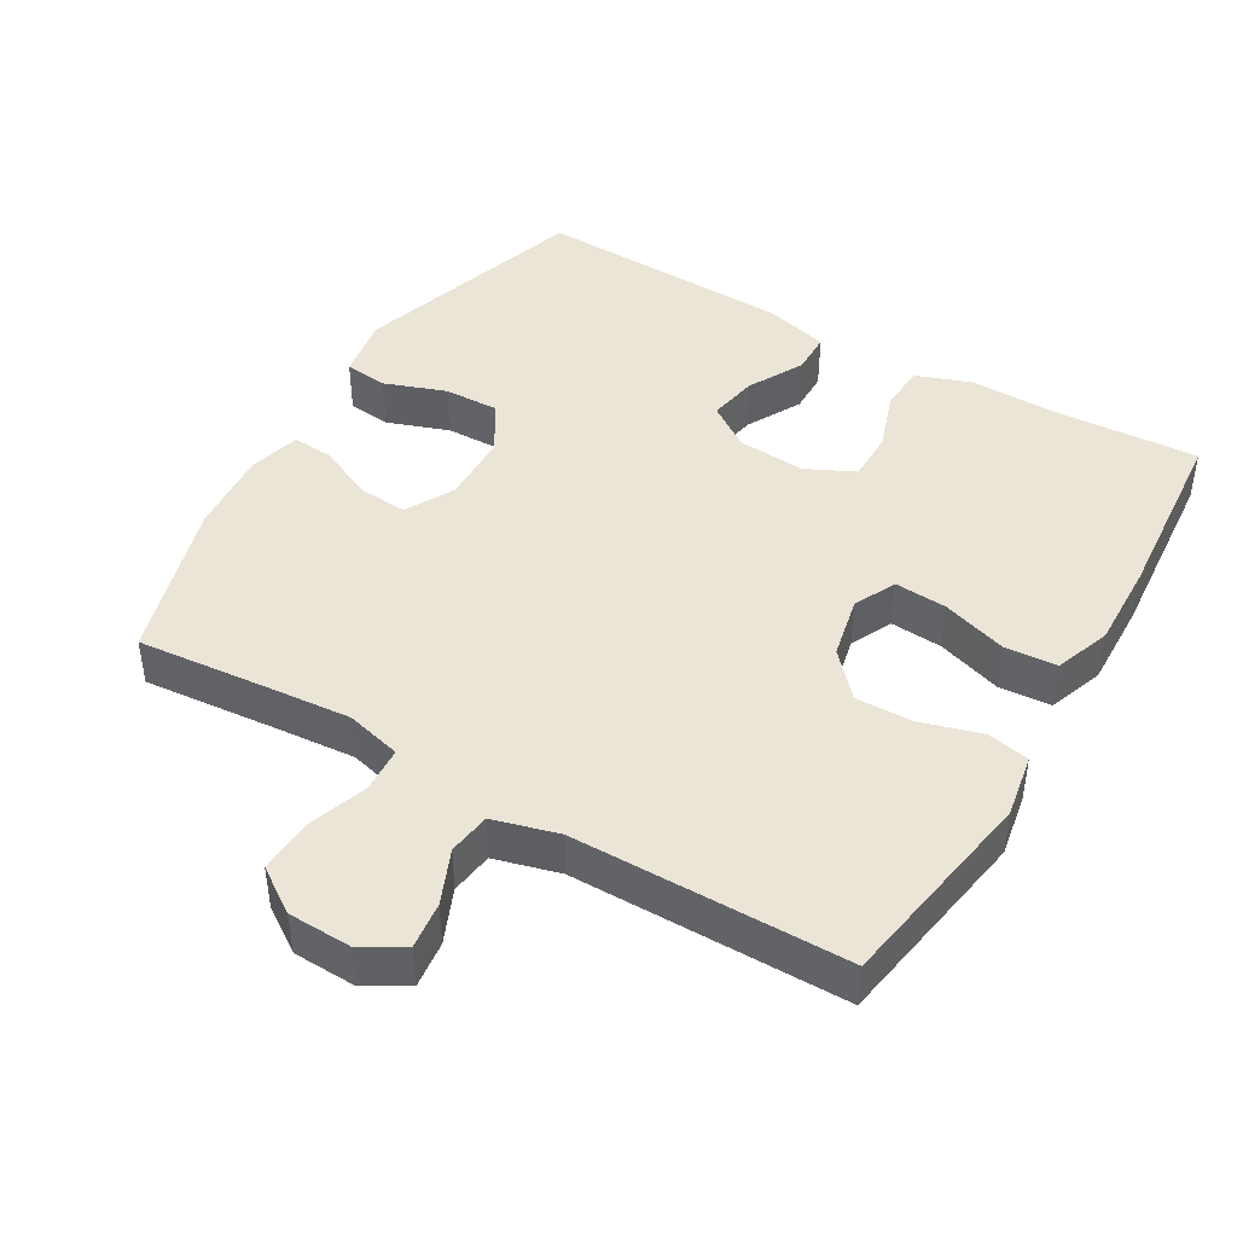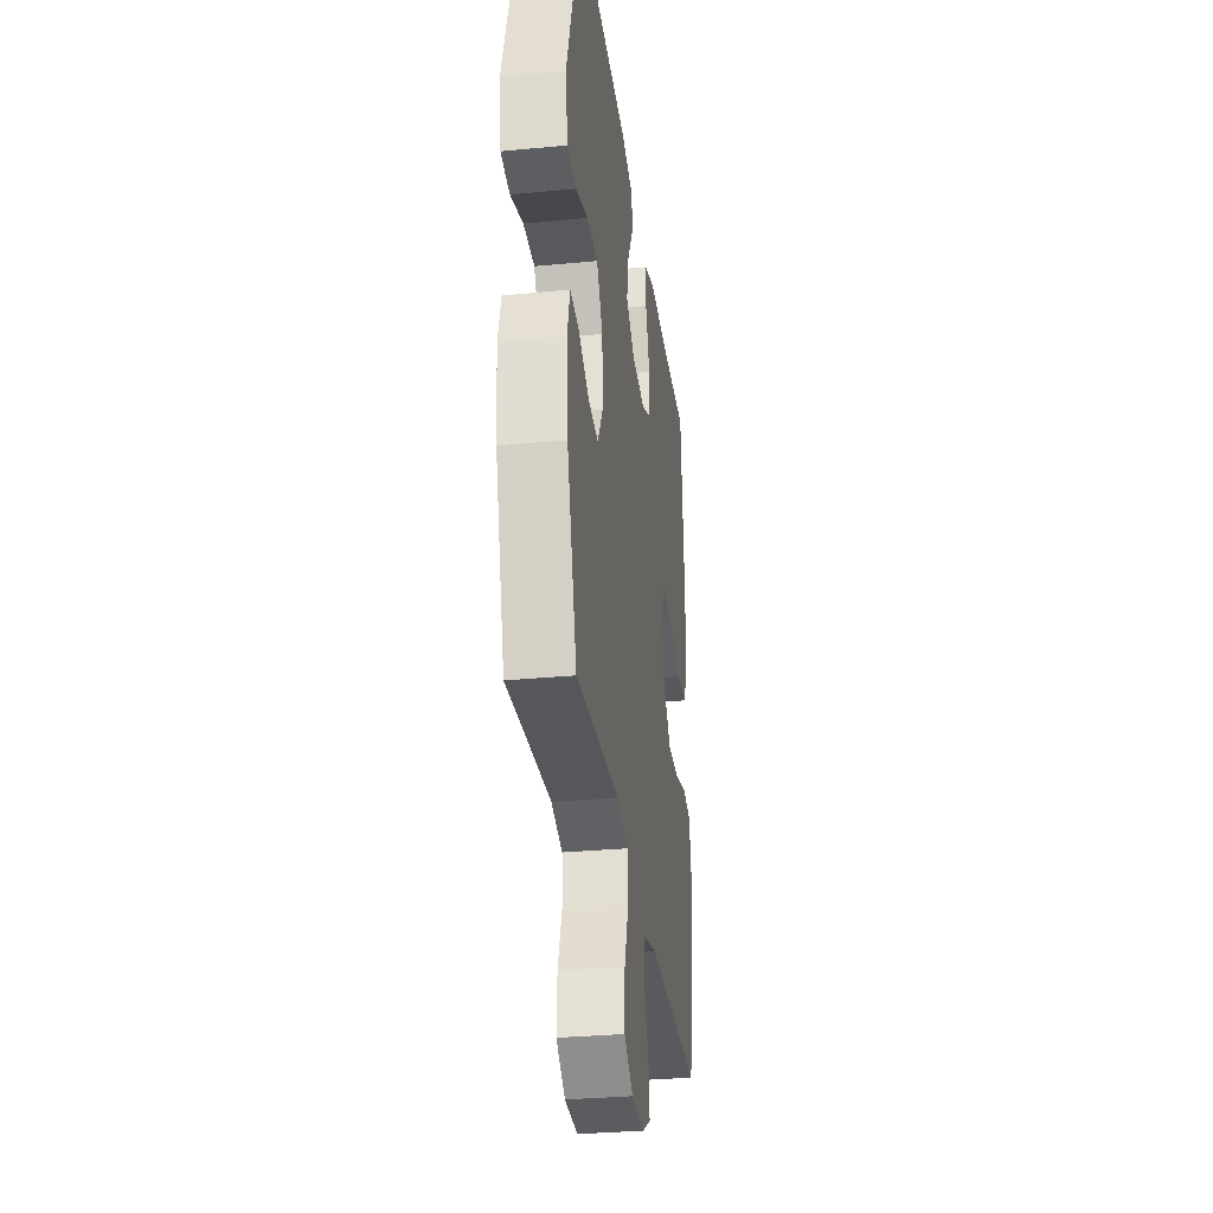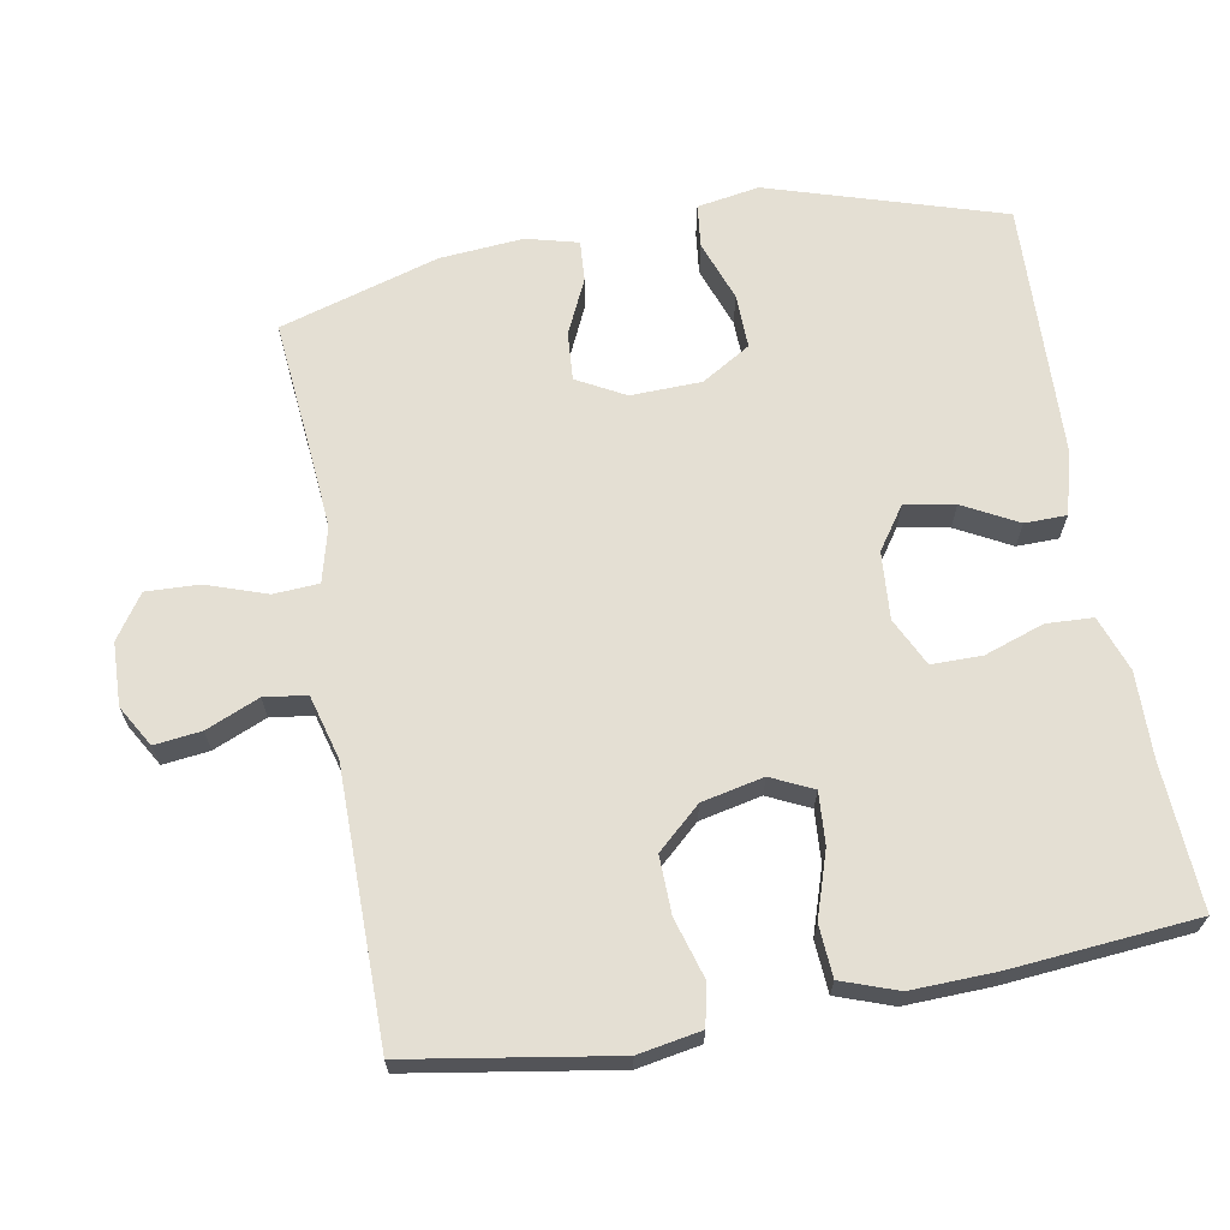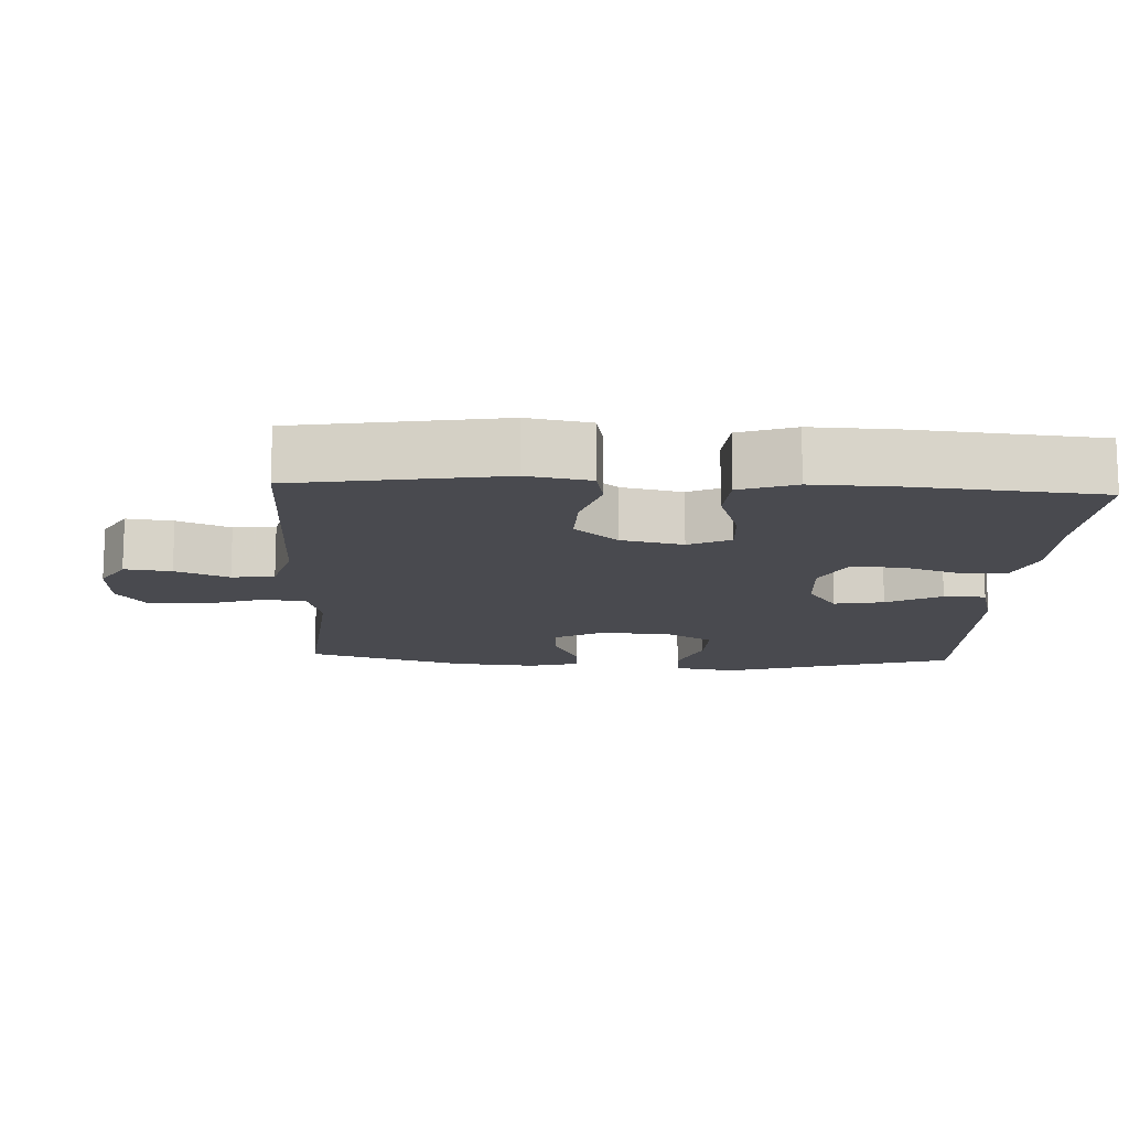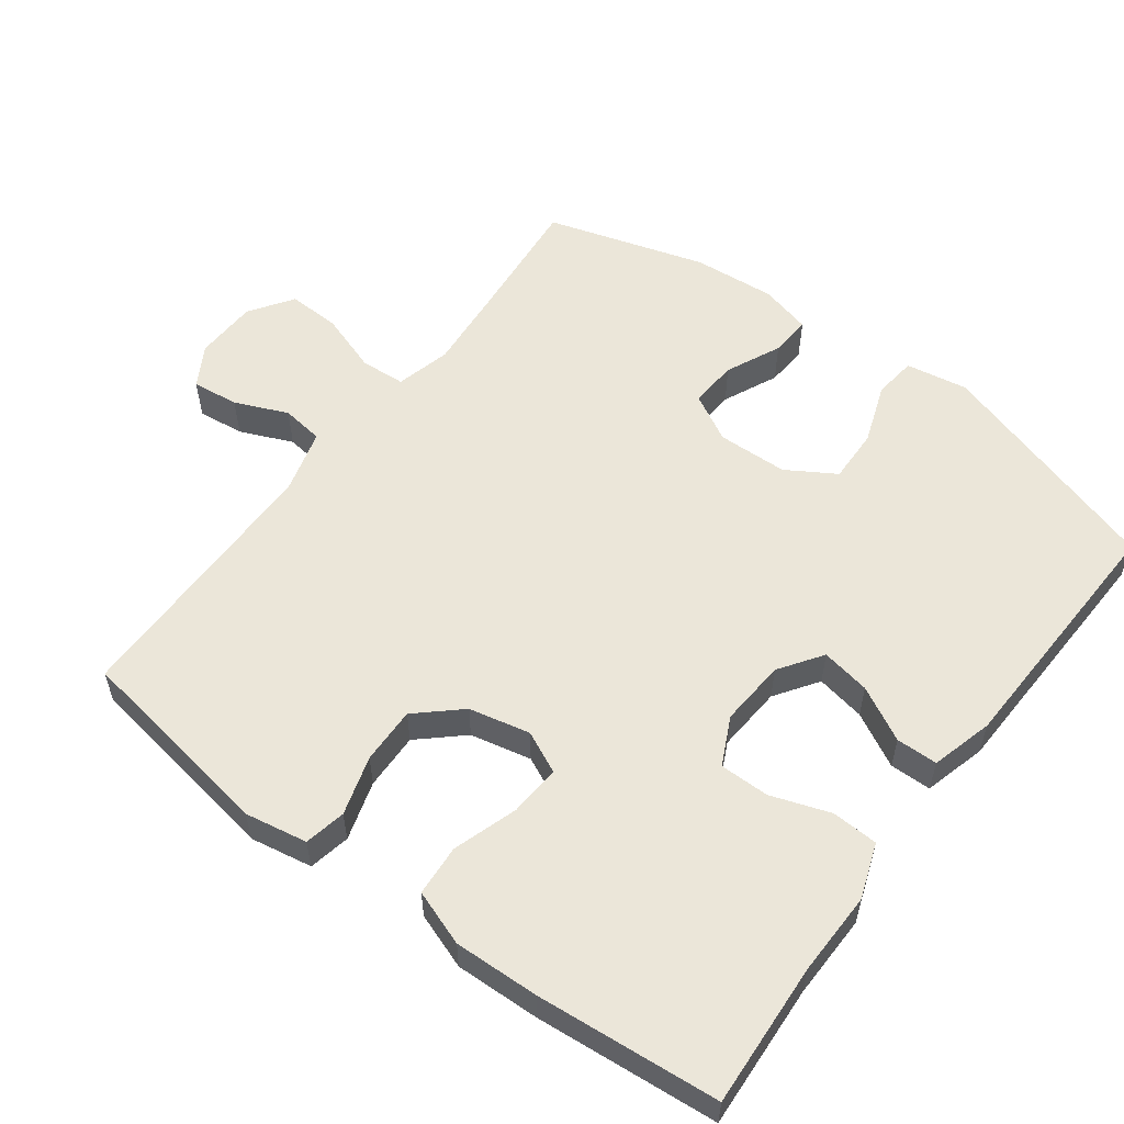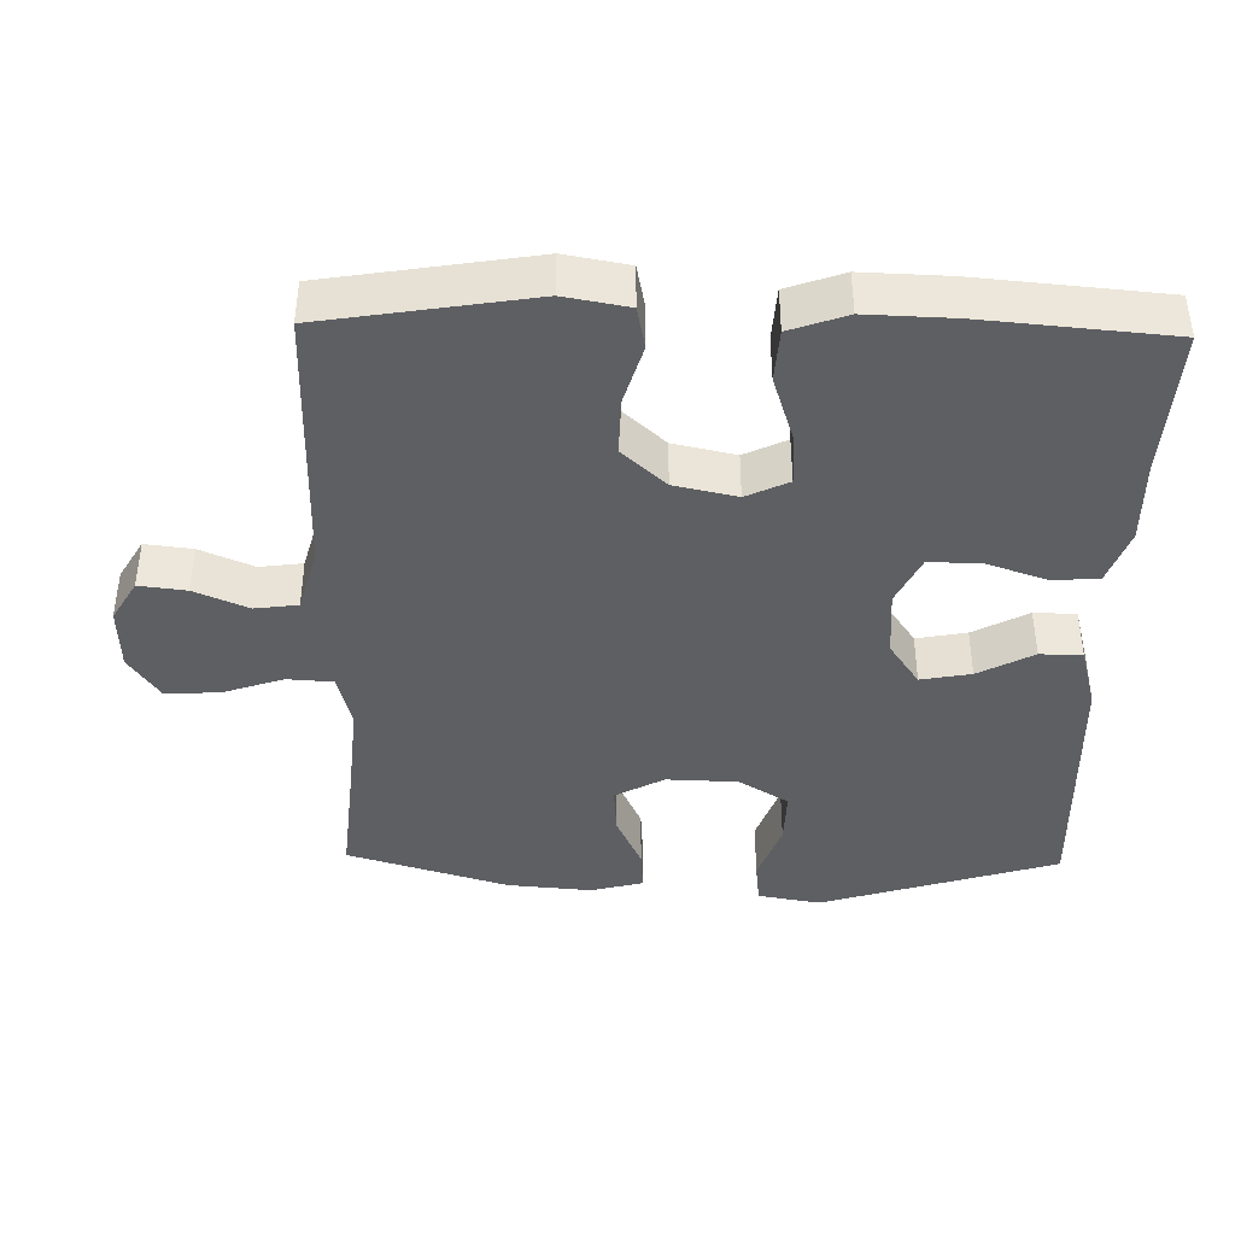
<metadata>
{"format":"obj","ext":"obj","renderer":"f3d","projection":"perspective","resolution":1024,"background":"white","views":[{"elev":44.0,"azim":-149.5,"up":"+Y"},{"elev":-31.7,"azim":97.7,"up":"+Z"},{"elev":66.5,"azim":-100.1,"up":"+Y"},{"elev":-13.6,"azim":-92.9,"up":"+Y"},{"elev":56.3,"azim":-53.3,"up":"+Y"},{"elev":-41.1,"azim":-91.2,"up":"+Y"}]}
</metadata>
<code>
v 0.5 0.07 0.5
v 0.602 0.07 0.17
v 0.587 0.07 0.082
v 0.526 0.07 0.075
v 0.44 0.07 0.106
v 0.363 0.07 0.108
v 0.321 0.07 0.039
v 0.318 0.07 -0.061
v 0.355 0.07 -0.129
v 0.423 0.07 -0.124
v 0.501 0.07 -0.088
v 0.559 0.07 -0.084
v 0.578 0.07 -0.157
v 0.568 0.07 -0.275
v 0.5 0.07 -0.5
v 0.317 0.07 -0.483
v 0.199 0.07 -0.473
v 0.121 0.07 -0.493
v 0.117 0.07 -0.557
v 0.146 0.07 -0.642
v 0.149 0.07 -0.717
v 0.087 0.07 -0.759
v -0.002 0.07 -0.762
v -0.06 0.07 -0.728
v -0.052 0.07 -0.662
v -0.02 0.07 -0.587
v -0.028 0.07 -0.527
v -0.119 0.07 -0.502
v -0.5 0.07 -0.5
v -0.547 0.07 -0.211
v -0.531 0.07 -0.122
v -0.472 0.07 -0.11
v -0.388 0.07 -0.135
v -0.307 0.07 -0.137
v -0.252 0.07 -0.076
v -0.233 0.07 0.011
v -0.261 0.07 0.07
v -0.334 0.07 0.065
v -0.426 0.07 0.035
v -0.499 0.07 0.04
v -0.527 0.07 0.119
v -0.523 0.07 0.24
v -0.5 0.07 0.5
v -0.295 0.07 0.488
v -0.175 0.07 0.49
v -0.097 0.07 0.462
v -0.094 0.07 0.396
v -0.123 0.07 0.312
v -0.123 0.07 0.241
v -0.055 0.07 0.208
v 0.04 0.07 0.215
v 0.101 0.07 0.257
v 0.088 0.07 0.327
v 0.047 0.07 0.404
v 0.048 0.07 0.463
v 0.136 0.07 0.487
v 0.5 0 0.5
v 0.602 0 0.17
v 0.587 0 0.082
v 0.526 0 0.075
v 0.44 0 0.106
v 0.363 0 0.108
v 0.321 0 0.039
v 0.318 0 -0.061
v 0.355 0 -0.129
v 0.423 0 -0.124
v 0.501 0 -0.088
v 0.559 0 -0.084
v 0.578 0 -0.157
v 0.568 0 -0.275
v 0.5 0 -0.5
v 0.317 0 -0.483
v 0.199 0 -0.473
v 0.121 0 -0.493
v 0.117 0 -0.557
v 0.146 0 -0.642
v 0.149 0 -0.717
v 0.087 0 -0.759
v -0.002 0 -0.762
v -0.06 0 -0.728
v -0.052 0 -0.662
v -0.02 0 -0.587
v -0.028 0 -0.527
v -0.119 0 -0.502
v -0.5 0 -0.5
v -0.547 0 -0.211
v -0.531 0 -0.122
v -0.472 0 -0.11
v -0.388 0 -0.135
v -0.307 0 -0.137
v -0.252 0 -0.076
v -0.233 0 0.011
v -0.261 0 0.07
v -0.334 0 0.065
v -0.426 0 0.035
v -0.499 0 0.04
v -0.527 0 0.119
v -0.523 0 0.24
v -0.5 0 0.5
v -0.295 0 0.488
v -0.175 0 0.49
v -0.097 0 0.462
v -0.094 0 0.396
v -0.123 0 0.312
v -0.123 0 0.241
v -0.055 0 0.208
v 0.04 0 0.215
v 0.101 0 0.257
v 0.088 0 0.327
v 0.047 0 0.404
v 0.048 0 0.463
v 0.136 0 0.487
f 3 4 5
f 2 3 5
f 1 2 5
f 56 1 5
f 55 56 5
f 54 55 5
f 53 54 5
f 52 53 5 6
f 51 52 6 7
f 50 51 7 8
f 49 50 8 9
f 46 47 48
f 45 46 48
f 44 45 48
f 44 48 49
f 43 44 49
f 42 43 49
f 41 42 49
f 40 41 49
f 39 40 49
f 38 39 49
f 37 38 49
f 36 37 49 9
f 31 32 33
f 30 31 33
f 29 30 33
f 28 29 33
f 27 28 33 34
f 24 25 26
f 23 24 26
f 22 23 26
f 21 22 26
f 20 21 26
f 19 20 26
f 18 19 26 27
f 27 34 35
f 18 27 35
f 17 18 35
f 14 15 16
f 13 14 16
f 12 13 16
f 11 12 16
f 10 11 16
f 9 10 16 17
f 9 17 35 36
f 61 60 59
f 61 59 58
f 61 58 57
f 61 57 112
f 61 112 111
f 61 111 110
f 61 110 109
f 62 61 109 108
f 63 62 108 107
f 64 63 107 106
f 65 64 106 105
f 104 103 102
f 104 102 101
f 104 101 100
f 105 104 100
f 105 100 99
f 105 99 98
f 105 98 97
f 105 97 96
f 105 96 95
f 105 95 94
f 105 94 93
f 65 105 93 92
f 89 88 87
f 89 87 86
f 89 86 85
f 89 85 84
f 90 89 84 83
f 82 81 80
f 82 80 79
f 82 79 78
f 82 78 77
f 82 77 76
f 82 76 75
f 83 82 75 74
f 91 90 83
f 91 83 74
f 91 74 73
f 72 71 70
f 72 70 69
f 72 69 68
f 72 68 67
f 72 67 66
f 73 72 66 65
f 92 91 73 65
f 1 57 58 2
f 2 58 59 3
f 3 59 60 4
f 4 60 61 5
f 5 61 62 6
f 6 62 63 7
f 7 63 64 8
f 8 64 65 9
f 9 65 66 10
f 10 66 67 11
f 11 67 68 12
f 12 68 69 13
f 13 69 70 14
f 14 70 71 15
f 15 71 72 16
f 16 72 73 17
f 17 73 74 18
f 18 74 75 19
f 19 75 76 20
f 20 76 77 21
f 21 77 78 22
f 22 78 79 23
f 23 79 80 24
f 24 80 81 25
f 25 81 82 26
f 26 82 83 27
f 27 83 84 28
f 28 84 85 29
f 29 85 86 30
f 30 86 87 31
f 31 87 88 32
f 32 88 89 33
f 33 89 90 34
f 34 90 91 35
f 35 91 92 36
f 36 92 93 37
f 37 93 94 38
f 38 94 95 39
f 39 95 96 40
f 40 96 97 41
f 41 97 98 42
f 42 98 99 43
f 43 99 100 44
f 44 100 101 45
f 45 101 102 46
f 46 102 103 47
f 47 103 104 48
f 48 104 105 49
f 49 105 106 50
f 50 106 107 51
f 51 107 108 52
f 52 108 109 53
f 53 109 110 54
f 54 110 111 55
f 55 111 112 56
f 56 112 57 1

</code>
